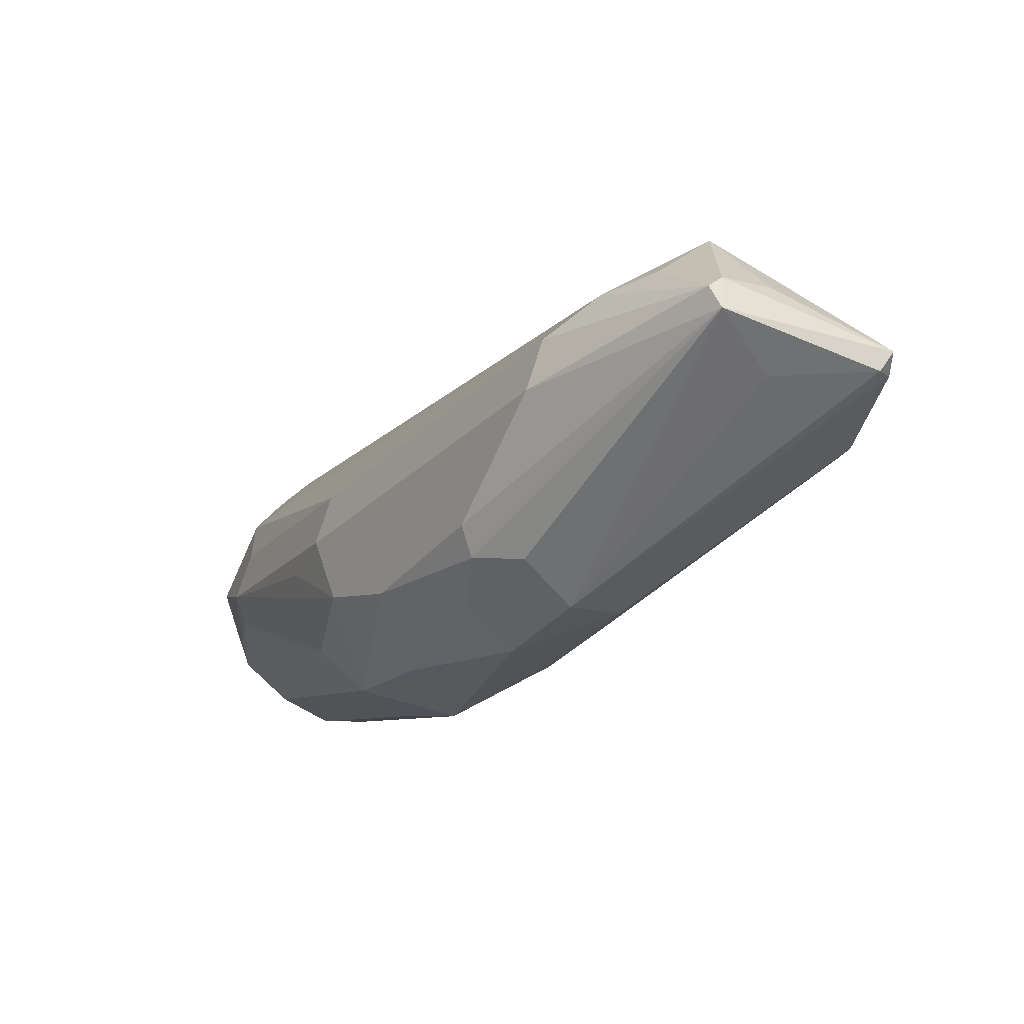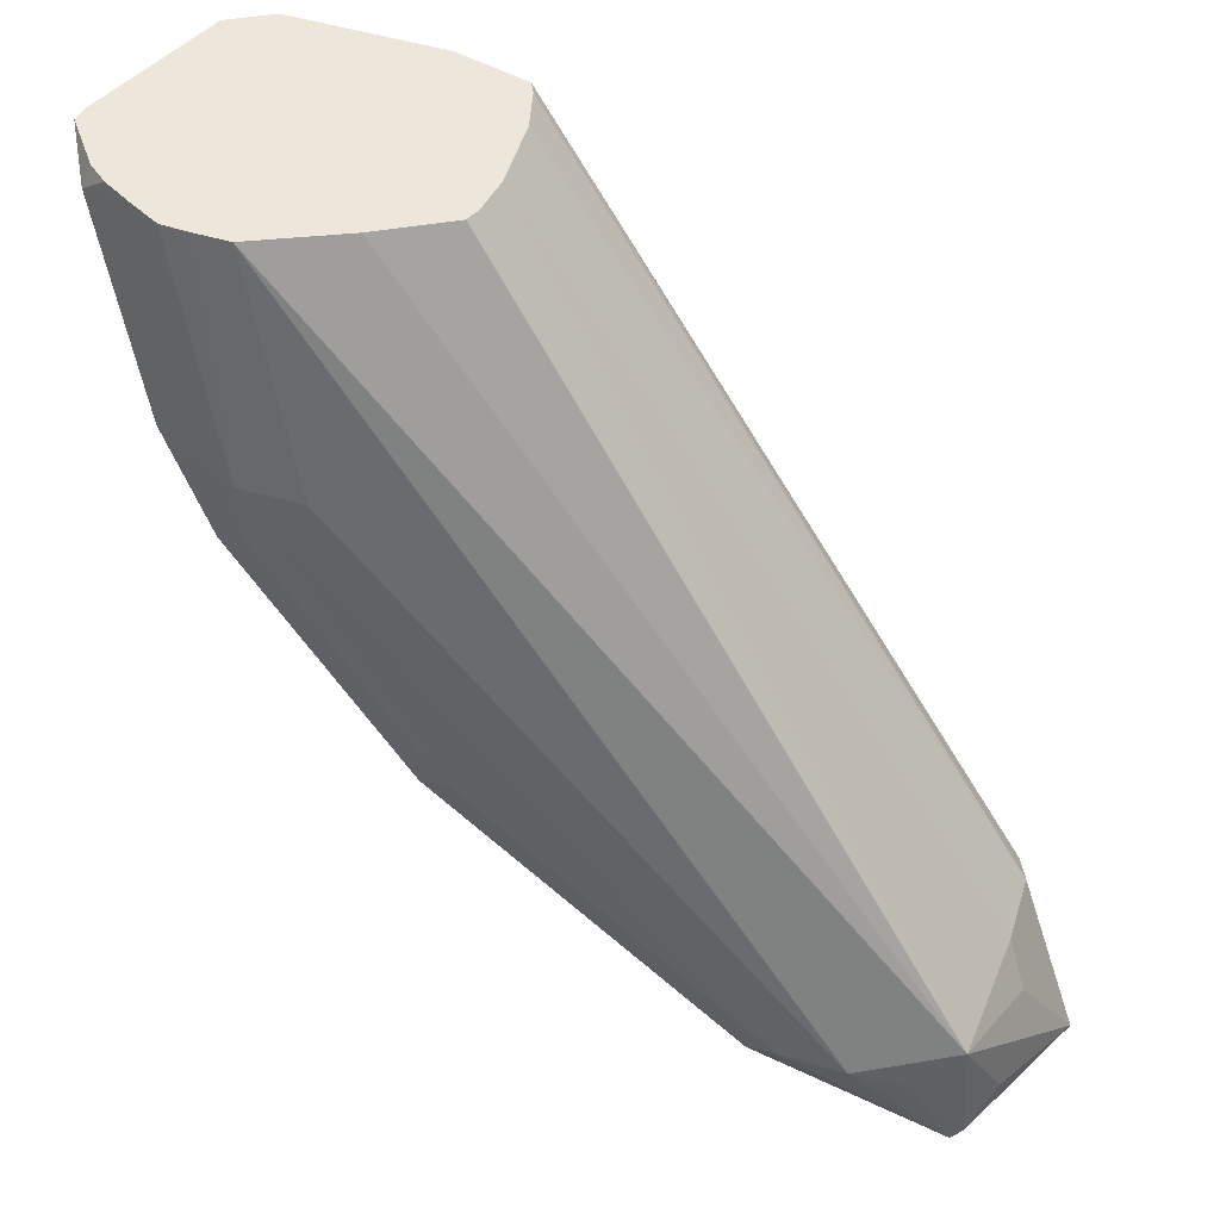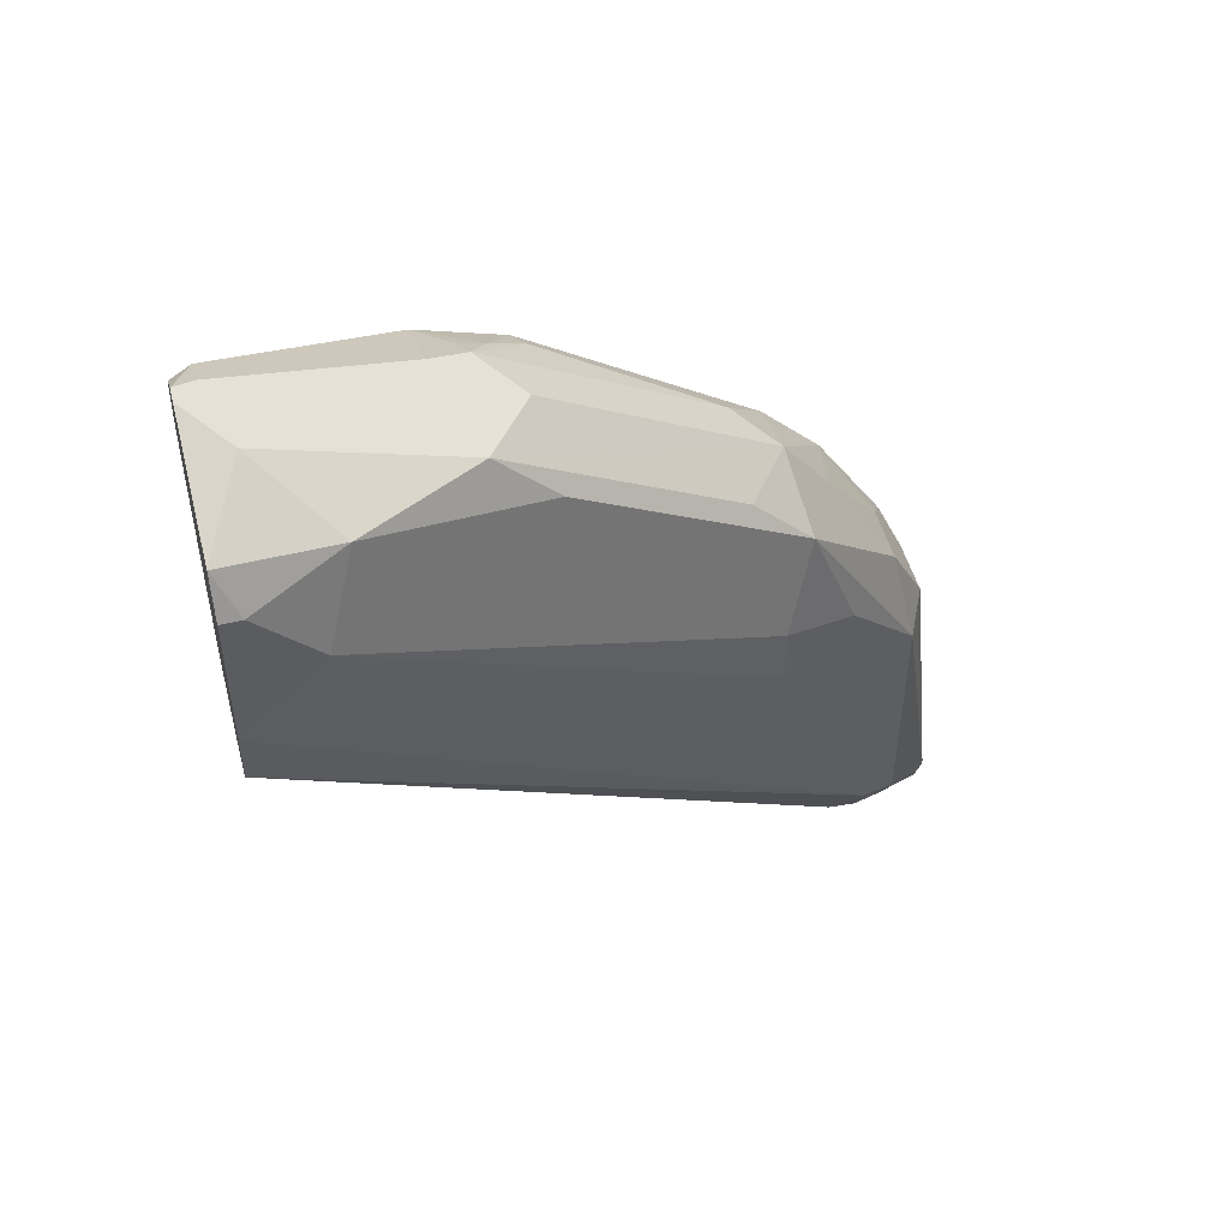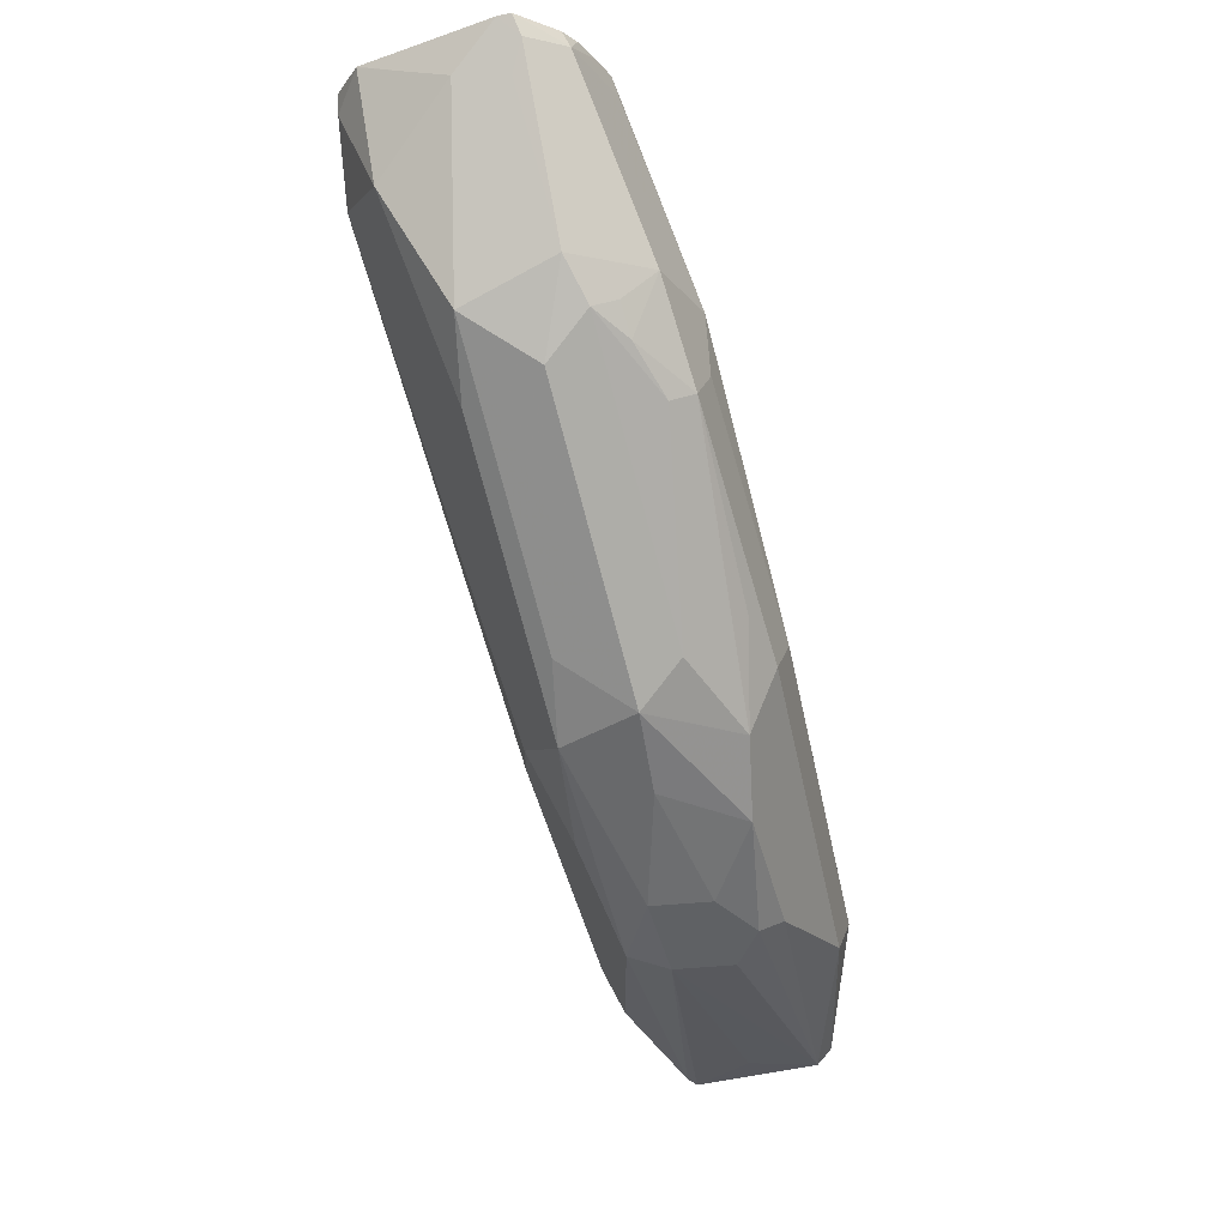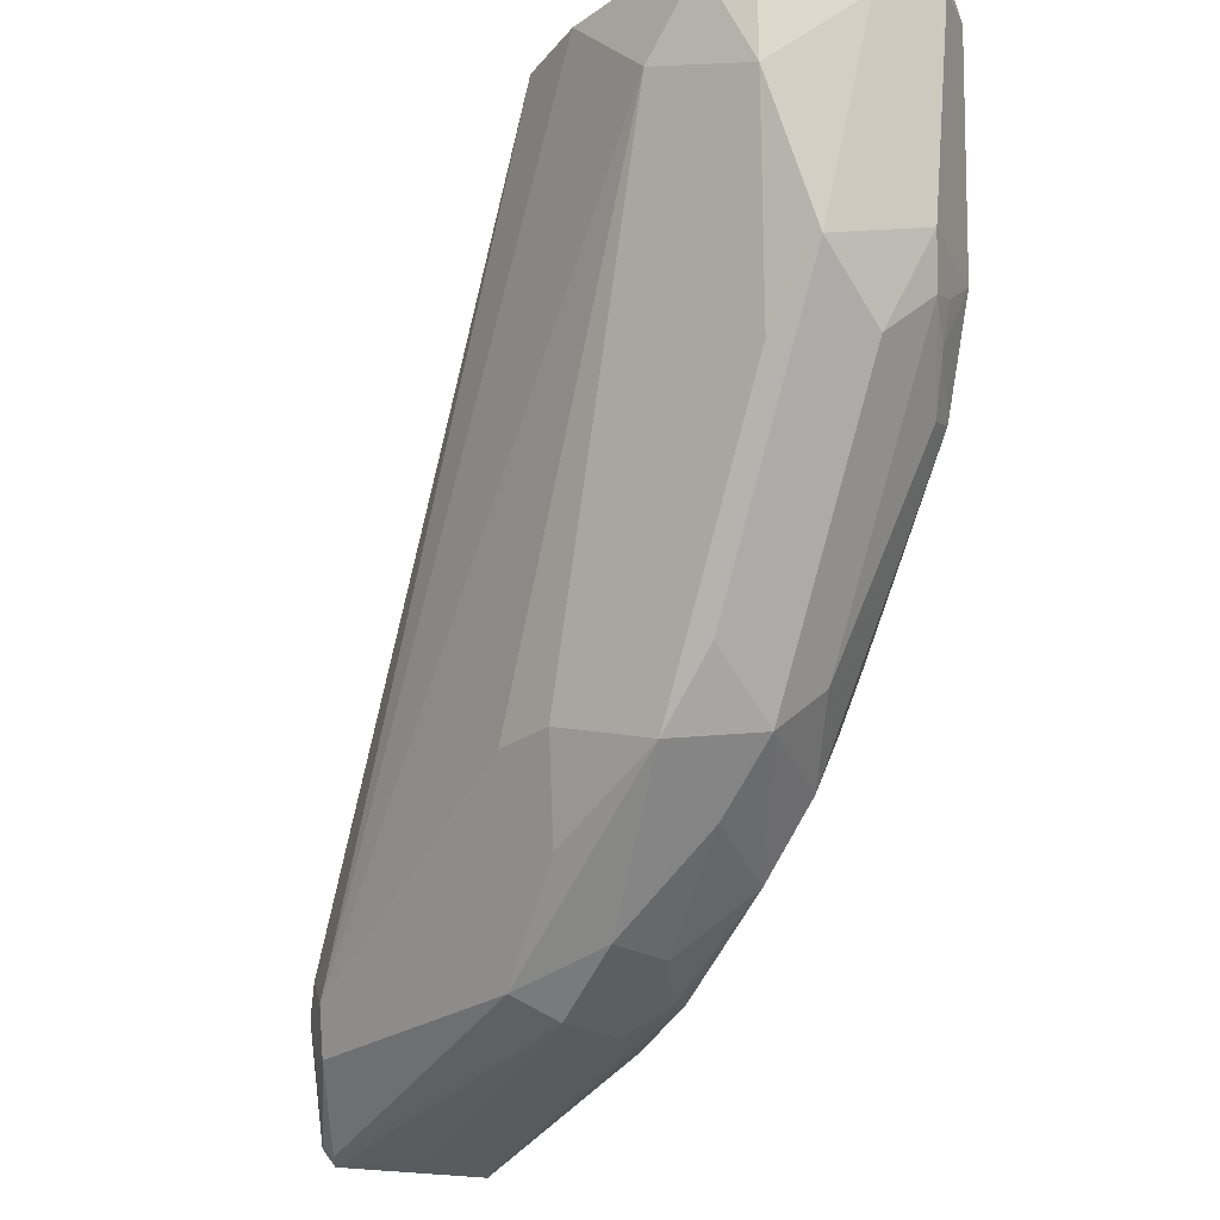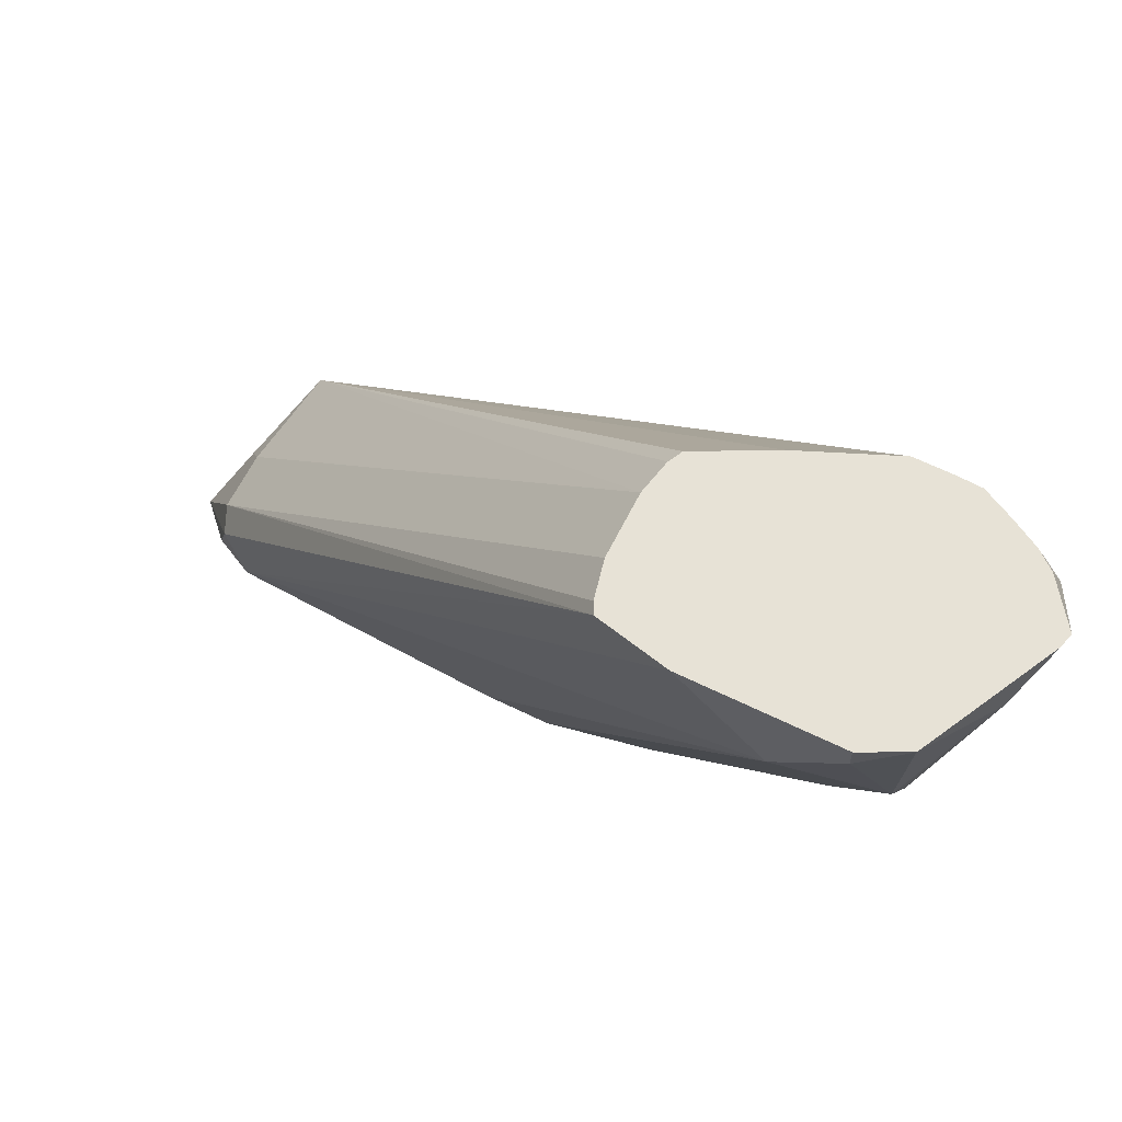
<metadata>
{"format":"obj","ext":"obj","renderer":"f3d","projection":"perspective","resolution":1024,"background":"white","views":[{"elev":-61.9,"azim":-49.9,"up":"+Z"},{"elev":53.1,"azim":-72.7,"up":"+Z"},{"elev":49.3,"azim":75.3,"up":"+Y"},{"elev":68.6,"azim":175.8,"up":"+Y"},{"elev":-25.6,"azim":138.0,"up":"+Z"},{"elev":62.9,"azim":116.4,"up":"+Z"}]}
</metadata>
<code>
v -0.08407 0.4424 -0.3641
v -0.1597 0.3111 -0.5296
v -0.1289 0.3083 -0.5268
v -0.06726 0.4424 -0.3641
v -0.0931 0.4443 -0.3641
v -0.1681 0.3363 -0.538
v -0.1653 0.3223 -0.5408
v -0.1639 0.3111 -0.5632
v -0.1625 0.3083 -0.5604
v -0.1513 0.3027 -0.5548
v -0.1261 0.29 -0.5632
v -0.1345 0.3027 -0.538
v -0.09668 0.4461 -0.3641
v -0.1064 0.465 -0.3641
v -0.1165 0.4887 -0.3641
v -0.1121 0.3083 -0.5268
v -0.05753 0.4446 -0.3641
v -0.1681 0.3531 -0.538
v -0.1345 0.4708 -0.4203
v -0.1597 0.3111 -0.5674
v -0.1639 0.3615 -0.5464
v -0.1261 0.2942 -0.5674
v -0.1219 0.2942 -0.5632
v -0.1065 0.3083 -0.538
v -0.1051 0.3111 -0.5296
v -0.1165 0.4986 -0.3641
v -0.05464 0.4461 -0.3641
v -0.1513 0.4371 -0.4876
v -0.1345 0.4876 -0.4203
v -0.1401 0.3139 -0.566
v -0.1471 0.3951 -0.5464
v -0.1401 0.3979 -0.5492
v -0.1345 0.3867 -0.5548
v -0.1177 0.3867 -0.5548
v -0.1471 0.4455 -0.496
v -0.1471 0.4287 -0.5128
v -0.1387 0.4287 -0.5296
v -0.1233 0.2971 -0.566
v -0.1065 0.3139 -0.5492
v -0.1093 0.3068 -0.5464
v -0.1009 0.3195 -0.538
v -0.1162 0.5051 -0.3641
v -0.05044 0.465 -0.3641
v -0.1345 0.4876 -0.4372
v -0.1303 0.496 -0.4456
v -0.1177 0.5044 -0.3699
v -0.1065 0.5268 -0.3699
v -0.1289 0.4988 -0.4203
v -0.1289 0.4091 -0.5436
v -0.1065 0.3811 -0.5492
v -0.1121 0.4091 -0.5436
v -0.1401 0.4596 -0.4876
v -0.1387 0.4455 -0.5128
v -0.1149 0.4399 -0.524
v -0.1121 0.4596 -0.51
v -0.1149 0.3223 -0.5576
v -0.09528 0.4091 -0.5268
v -0.08968 0.3979 -0.5156
v -0.08407 0.4035 -0.5044
v -0.05044 0.4876 -0.3867
v -0.05044 0.4708 -0.3699
v -0.1126 0.5125 -0.3641
v -0.05044 0.5044 -0.3641
v -0.1289 0.4988 -0.4372
v -0.1233 0.51 -0.4203
v -0.1156 0.5086 -0.4372
v -0.1233 0.4988 -0.4484
v -0.1233 0.4652 -0.4988
v -0.1084 0.5201 -0.3641
v -0.1046 0.5249 -0.3641
v -0.09337 0.5334 -0.3641
v -0.09528 0.5324 -0.3699
v -0.1009 0.5212 -0.4203
v -0.09248 0.4455 -0.5128
v -0.1093 0.4287 -0.5296
v -0.09528 0.51 -0.4428
v -0.07567 0.5128 -0.4288
v -0.09248 0.4623 -0.496
v -0.08407 0.4203 -0.5044
v -0.07567 0.496 -0.4456
v -0.05885 0.5128 -0.3951
v -0.05044 0.5044 -0.3699
v -0.05597 0.5154 -0.3641
v -0.1135 0.5128 -0.4288
v -0.1065 0.5156 -0.4316
v -0.08983 0.5325 -0.3641
v -0.08968 0.5324 -0.3643
v -0.09248 0.5296 -0.3783
v -0.08407 0.5212 -0.4035
v -0.07847 0.5268 -0.3755
v -0.06726 0.5212 -0.3699
v -0.05605 0.5156 -0.3643
v -0.05605 0.5156 -0.3641
v -0.06726 0.5212 -0.3641
v -0.0562 0.5157 -0.3641
f 47 69 70
f 47 62 69
f 45 53 52
f 45 67 68
f 45 65 66
f 45 66 67
f 47 70 71
f 45 68 53
f 47 71 72
f 51 54 55
f 47 73 65
f 47 65 48
f 48 65 64
f 49 54 51
f 50 51 74
f 50 74 57
f 51 75 74
f 51 55 75
f 45 64 65
f 47 72 73
f 44 64 45
f 35 37 36
f 43 60 82
f 53 68 55
f 35 45 52
f 35 52 53
f 35 53 37
f 37 54 49
f 37 53 55
f 37 55 54
f 38 56 39
f 38 50 56
f 43 82 63
f 39 56 50
f 39 57 58
f 39 58 59
f 39 59 41
f 41 59 60
f 41 60 61
f 41 61 43
f 42 62 47
f 42 47 46
f 43 61 60
f 39 50 57
f 55 68 85
f 87 94 91
f 55 76 77
f 92 95 93
f 73 77 76
f 74 78 77
f 74 77 80
f 74 80 79
f 77 89 90
f 77 90 81
f 77 81 80
f 81 90 91
f 73 89 77
f 81 91 92
f 82 92 83
f 83 92 93
f 86 94 87
f 87 90 88
f 87 91 90
f 88 90 89
f 91 94 95
f 91 95 92
f 34 51 50
f 81 92 82
f 55 85 76
f 73 88 89
f 73 76 85
f 55 77 78
f 55 78 74
f 55 74 75
f 57 79 59
f 57 59 58
f 57 74 79
f 59 79 60
f 60 80 81
f 60 81 82
f 73 85 84
f 60 79 80
f 65 73 84
f 65 84 66
f 66 84 85
f 66 85 67
f 67 85 68
f 71 86 87
f 71 87 72
f 72 87 88
f 72 88 73
f 63 82 83
f 34 50 38
f 1 15 14
f 33 49 51
f 2 8 9
f 2 9 10
f 2 10 11
f 2 11 12
f 2 12 3
f 2 5 13
f 2 13 14
f 2 14 15
f 2 15 6
f 3 12 11
f 3 11 16
f 4 16 17
f 6 18 8
f 6 8 7
f 6 15 19
f 6 19 29
f 6 29 18
f 8 20 9
f 8 18 21
f 2 7 8
f 2 6 7
f 1 5 2
f 1 14 13
f 33 51 34
f 1 2 3
f 1 3 16
f 1 16 4
f 1 4 17
f 1 17 27
f 1 27 43
f 1 43 63
f 1 63 83
f 8 21 20
f 1 83 93
f 1 95 94
f 1 94 86
f 1 86 71
f 1 71 70
f 1 70 69
f 1 69 62
f 1 62 42
f 1 42 26
f 1 26 15
f 1 93 95
f 9 20 11
f 1 13 5
f 11 22 23
f 23 39 40
f 23 40 24
f 24 40 39
f 24 39 41
f 24 41 25
f 25 41 27
f 26 42 29
f 28 29 44
f 28 44 45
f 28 45 35
f 29 42 46
f 29 46 47
f 29 47 48
f 29 48 64
f 29 64 44
f 31 37 32
f 32 37 49
f 9 11 10
f 32 49 33
f 23 38 39
f 22 34 38
f 27 41 43
f 16 25 27
f 11 24 25
f 22 30 34
f 11 25 16
f 11 20 22
f 15 26 29
f 15 29 19
f 16 27 17
f 18 28 21
f 18 29 28
f 20 21 31
f 20 30 22
f 20 31 32
f 20 32 33
f 20 33 34
f 20 34 30
f 21 28 35
f 21 35 36
f 21 36 37
f 21 37 31
f 22 38 23
f 11 23 24

</code>
